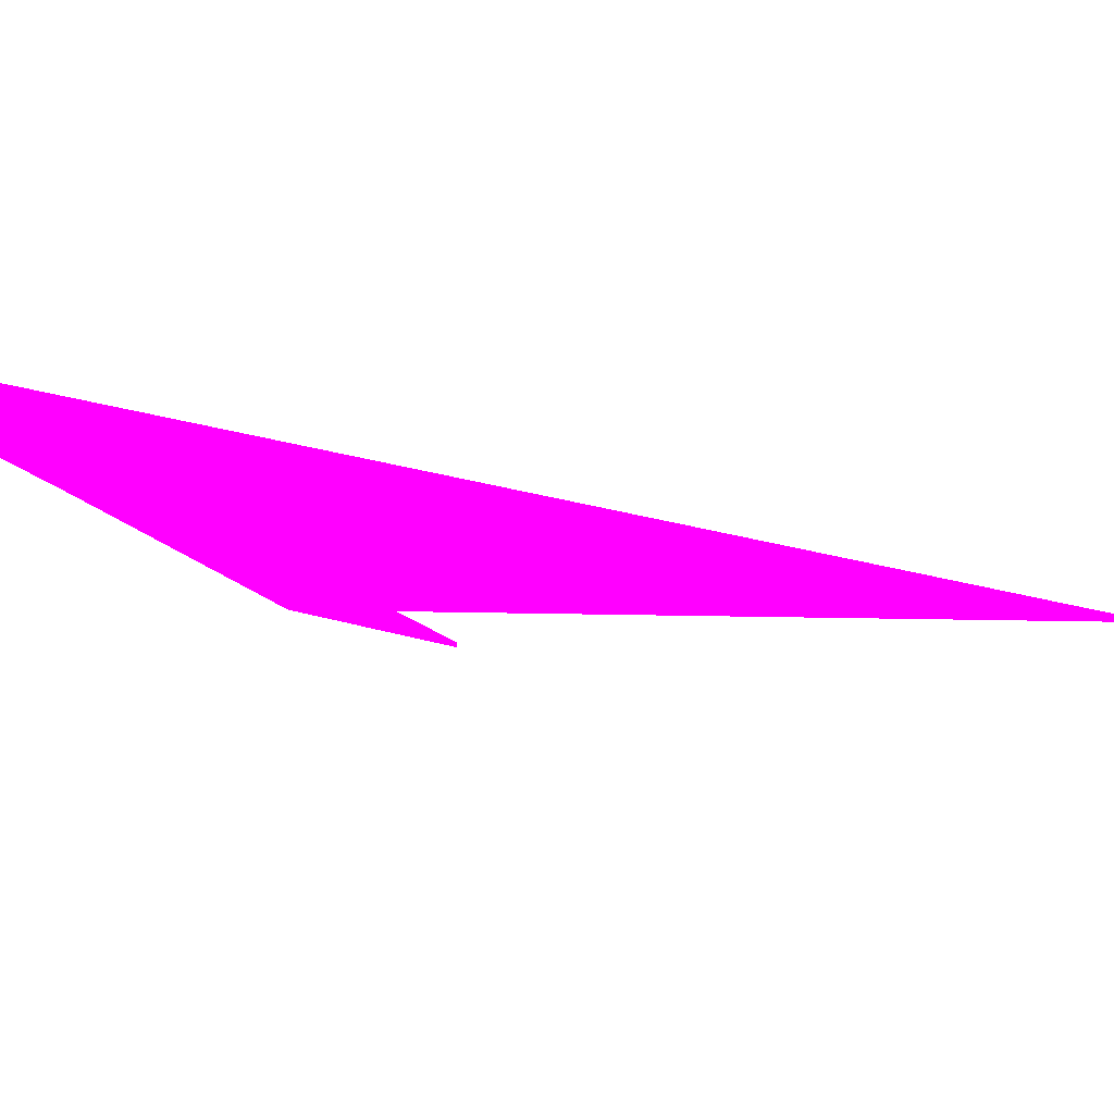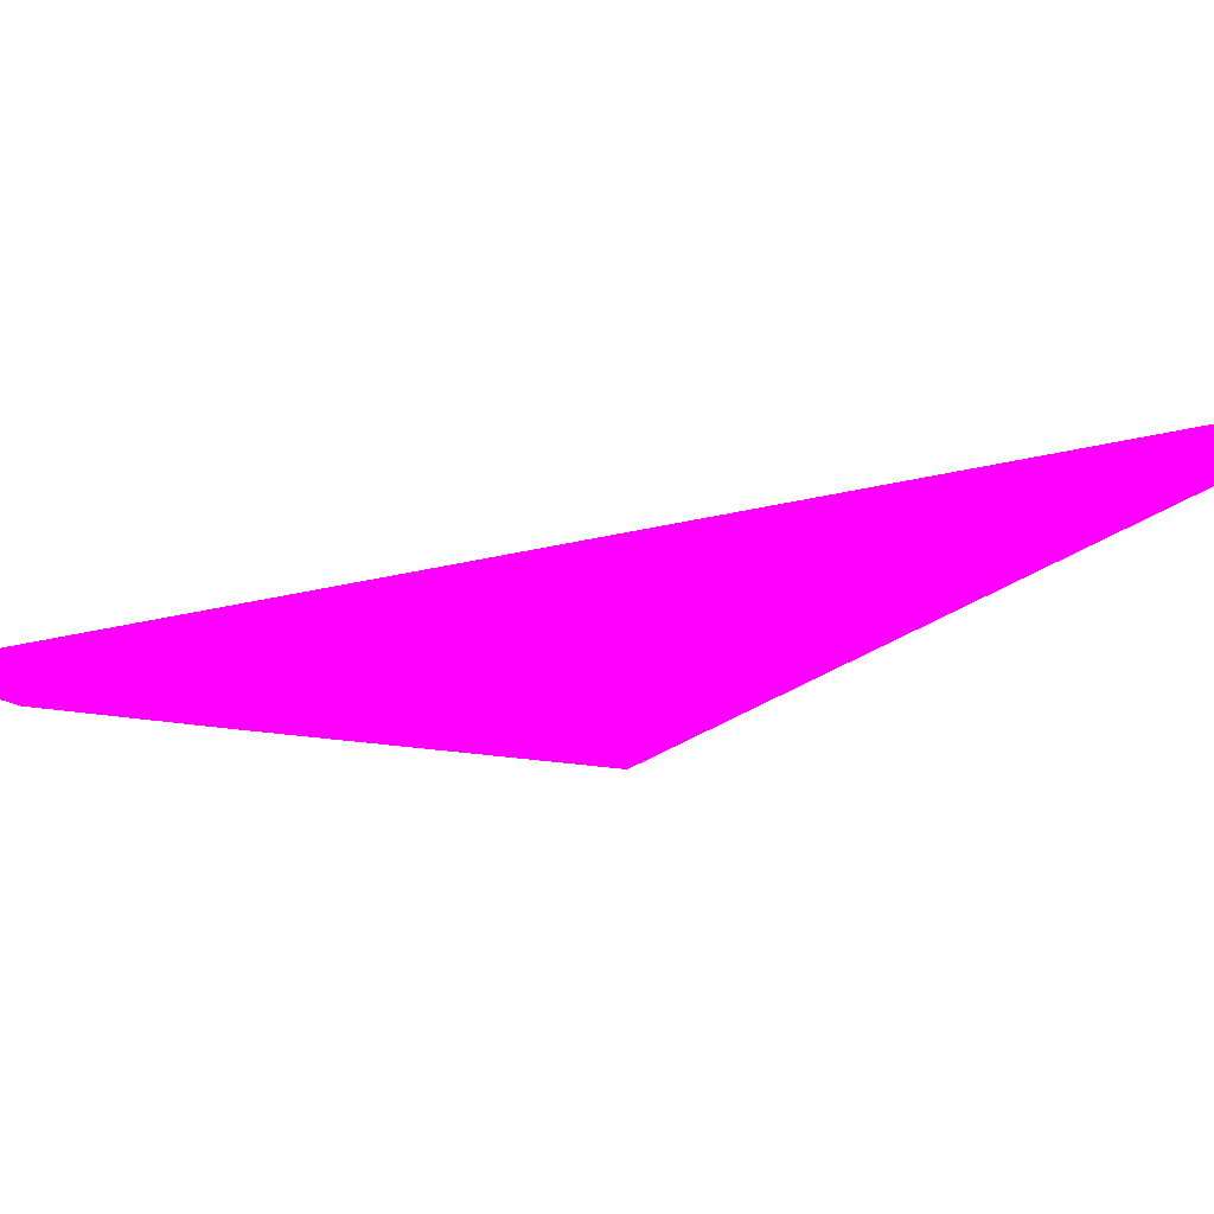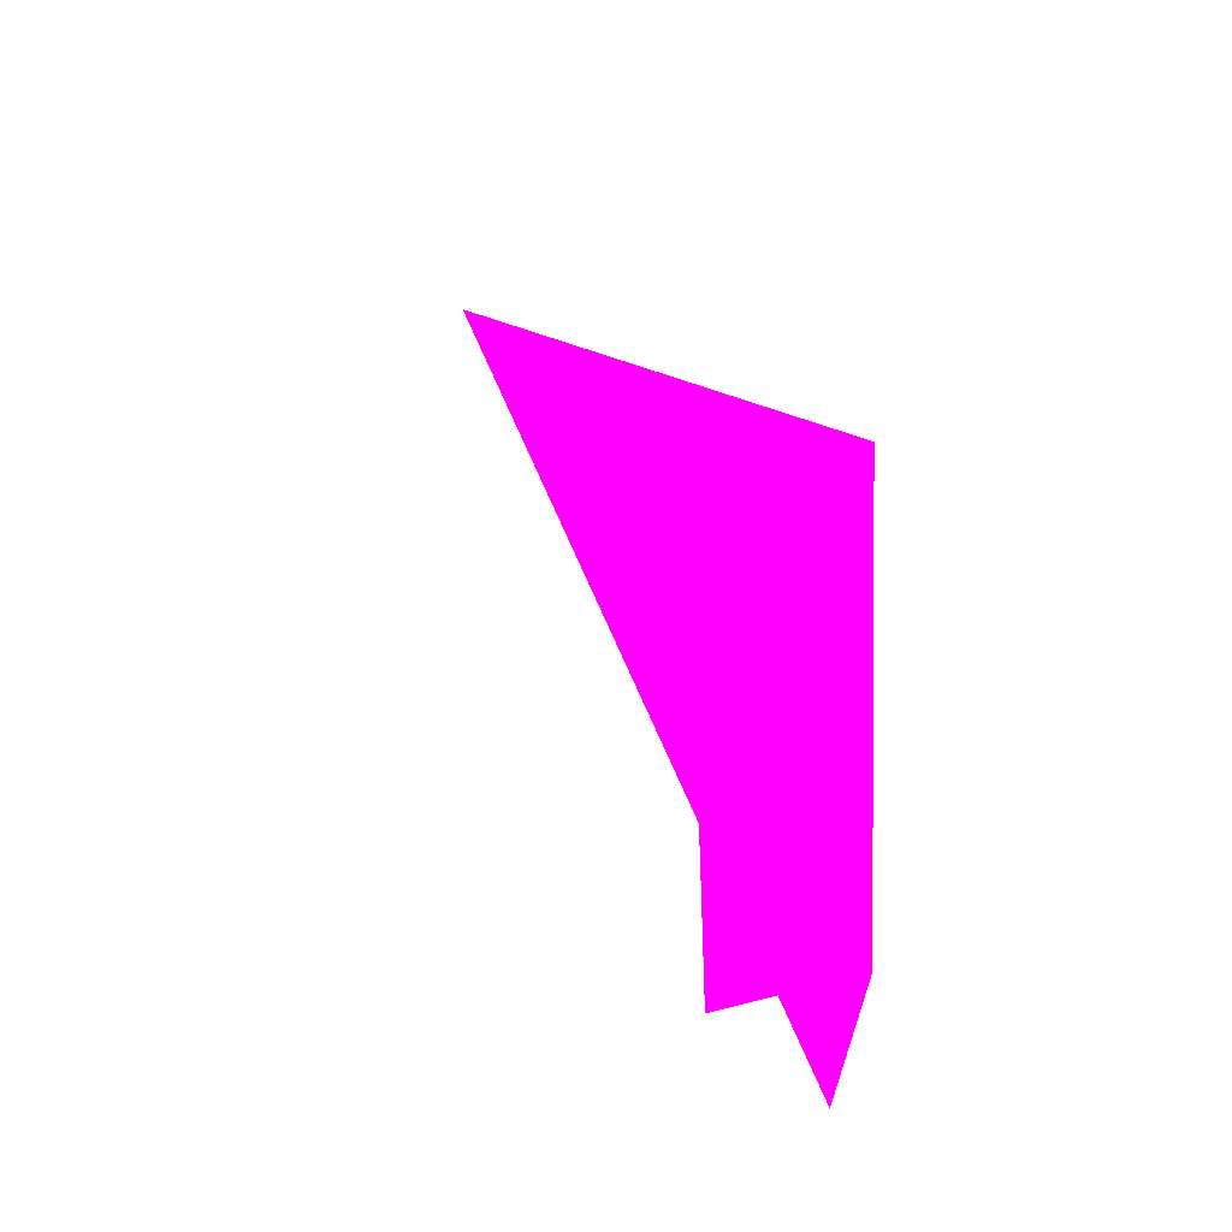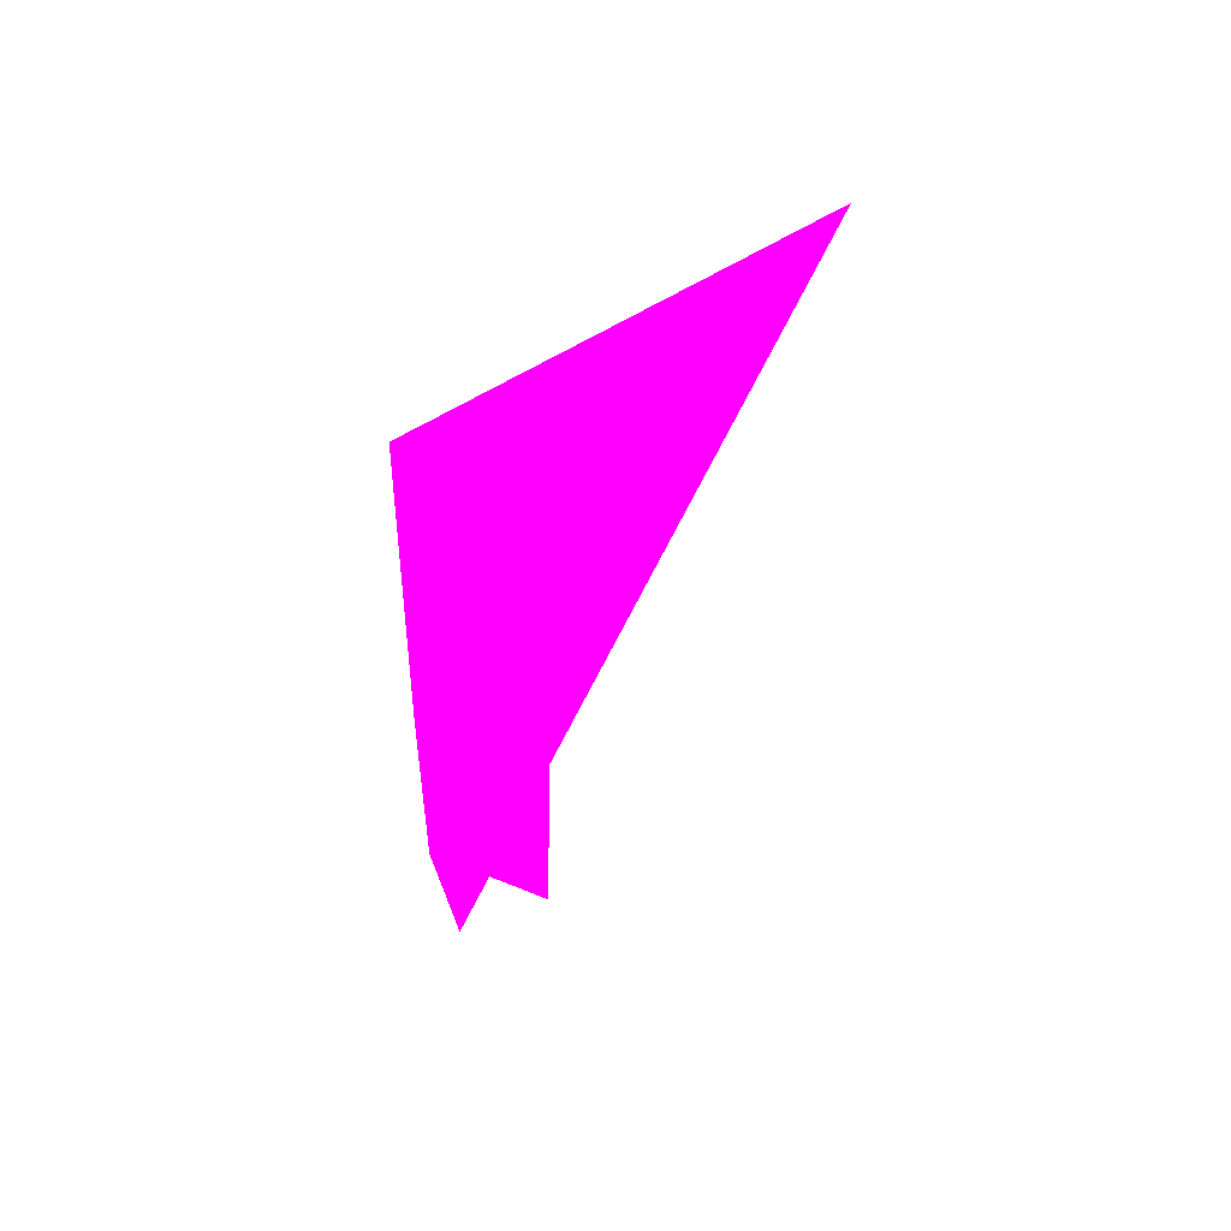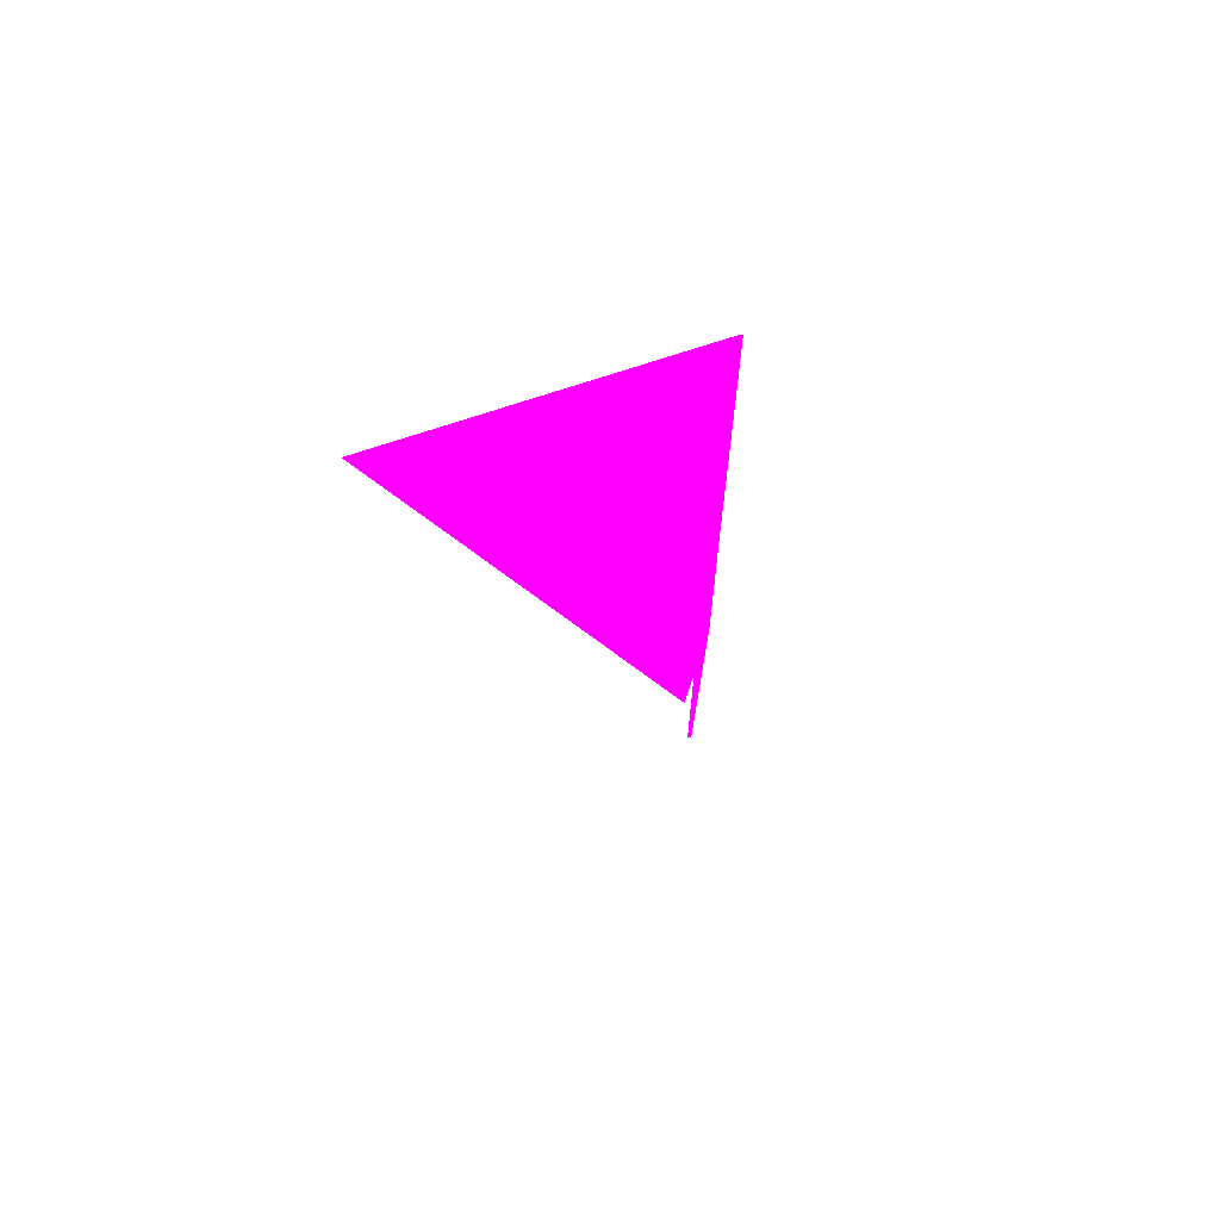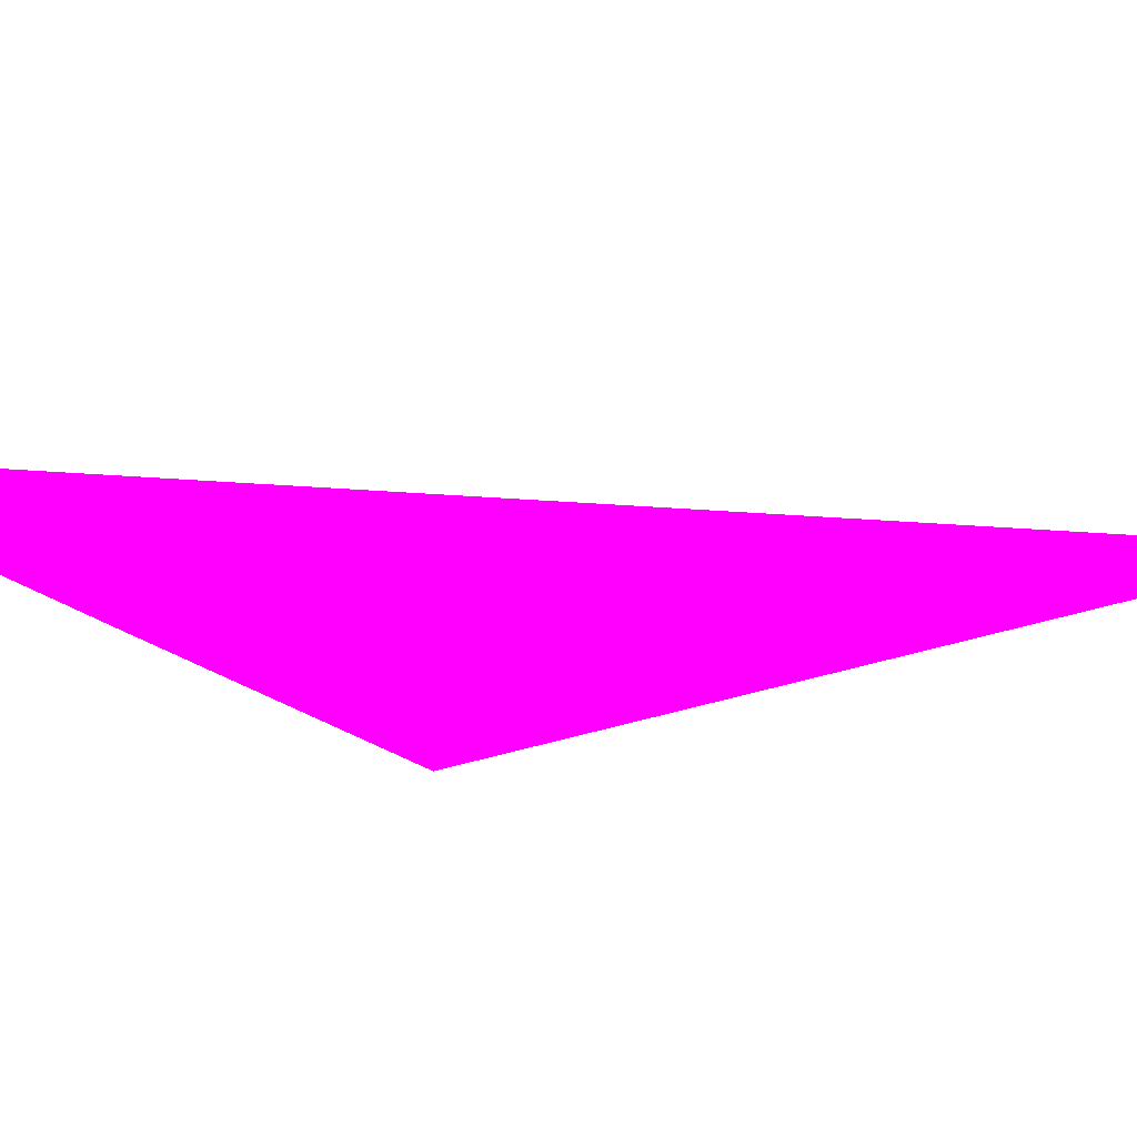
<metadata>
{"format":"obj","ext":"obj","renderer":"f3d","projection":"perspective","resolution":1024,"background":"white","views":[{"elev":-19.6,"azim":32.1,"up":"+Z"},{"elev":-30.8,"azim":81.3,"up":"+Z"},{"elev":-26.7,"azim":-129.3,"up":"+Y"},{"elev":32.0,"azim":50.5,"up":"+Y"},{"elev":54.9,"azim":120.9,"up":"+Y"},{"elev":-42.0,"azim":57.8,"up":"+Z"}]}
</metadata>
<code>
o geometry_0
v 6.125e+05 5.855e+06 662.7 1 0 1
v 6.125e+05 5.855e+06 662.8 1 0 1
v 6.125e+05 5.855e+06 664 1 0 1
v 6.125e+05 5.855e+06 664 1 0 1
v 6.125e+05 5.855e+06 664 1 0 1
v 6.125e+05 5.855e+06 662.4 1 0 1
v 6.125e+05 5.855e+06 662.5 1 0 1
v 6.125e+05 5.855e+06 664 1 0 1
v 6.125e+05 5.855e+06 664 1 0 1
v 6.125e+05 5.855e+06 664 1 0 1
v 6.125e+05 5.855e+06 664 1 0 1
v 6.125e+05 5.855e+06 664 1 0 1
f 6 7 11
f 1 7 6
f 12 11 9
f 11 12 10
f 5 12 9
f 1 2 7
f 2 4 9
f 1 8 3
f 1 6 8
f 8 10 12
f 8 12 3
f 2 9 7
f 5 4 3
f 6 11 10
f 6 10 8
f 7 9 11
f 5 9 4
f 1 3 4
f 1 4 2
f 5 3 12

</code>
